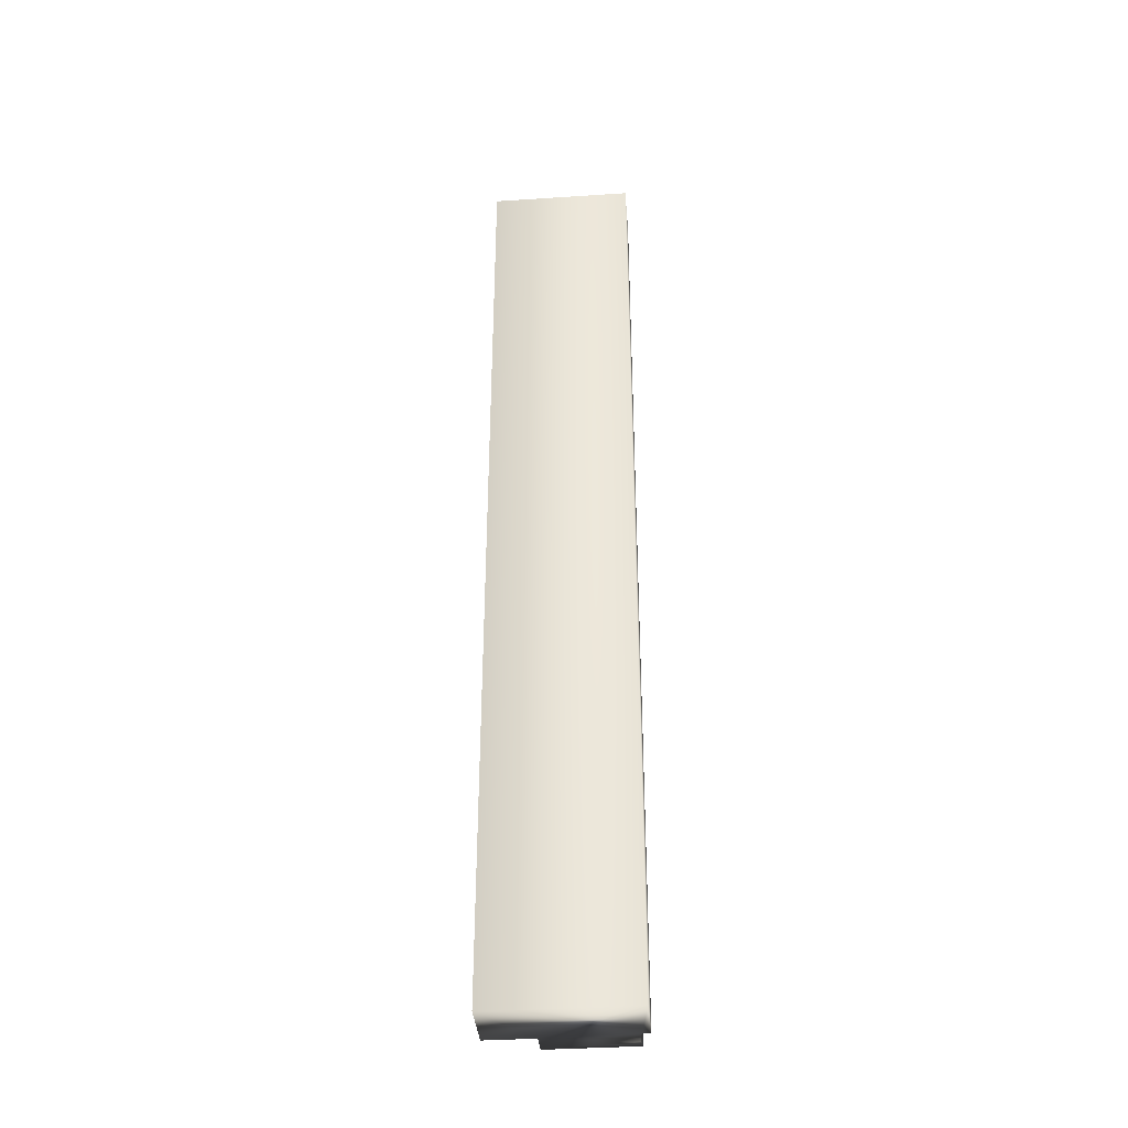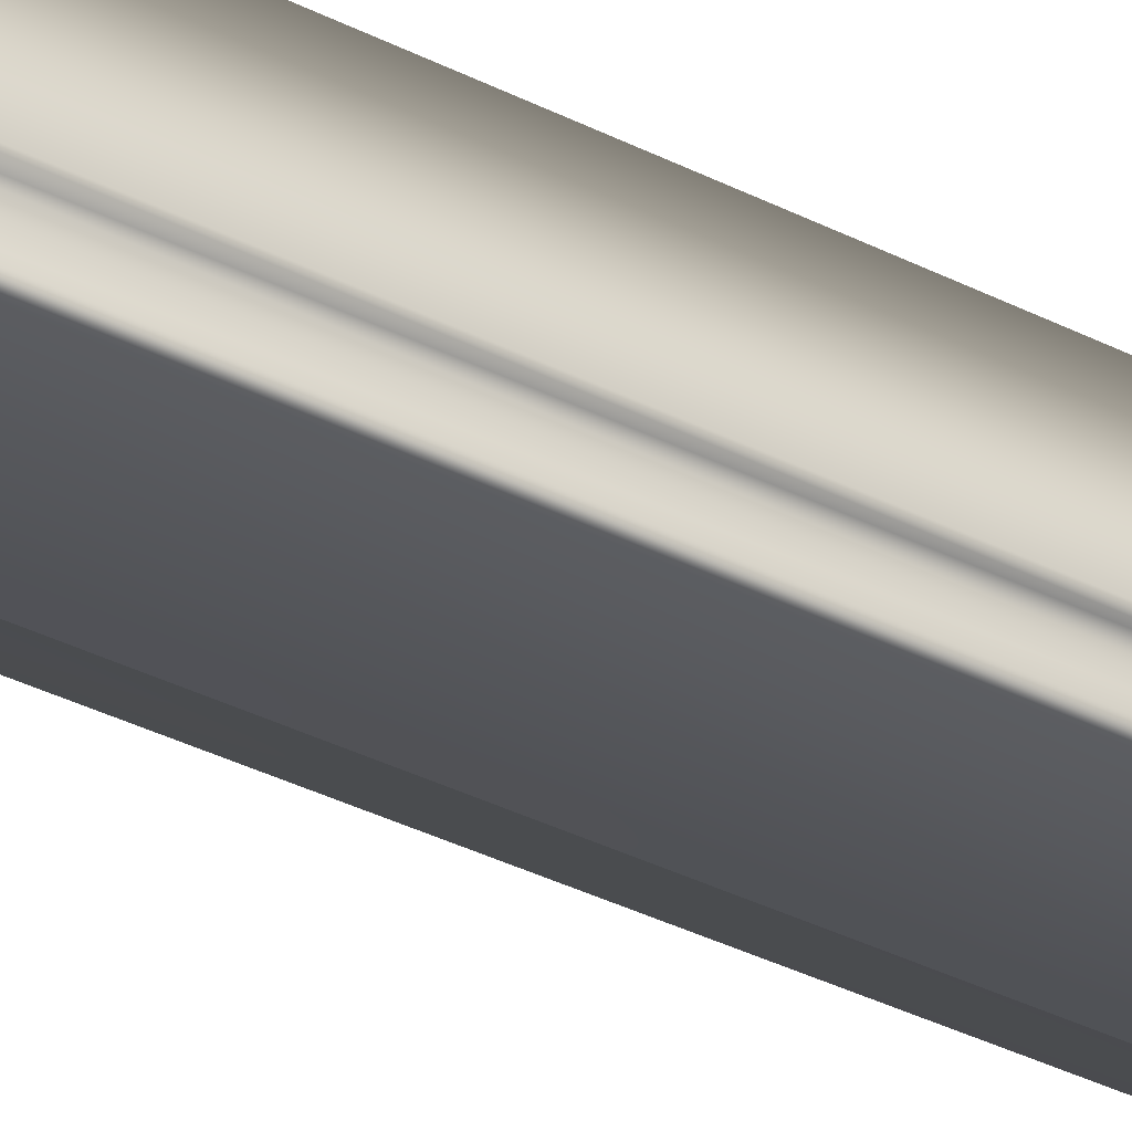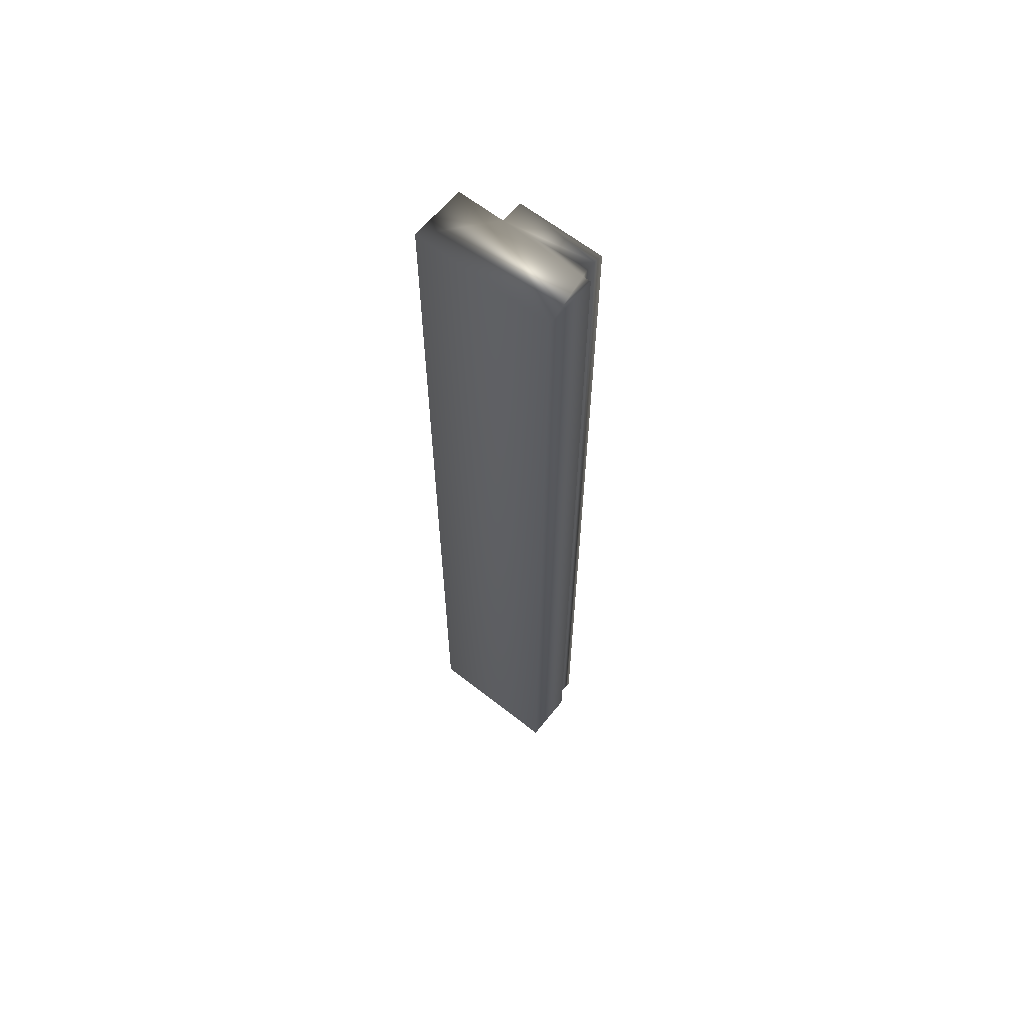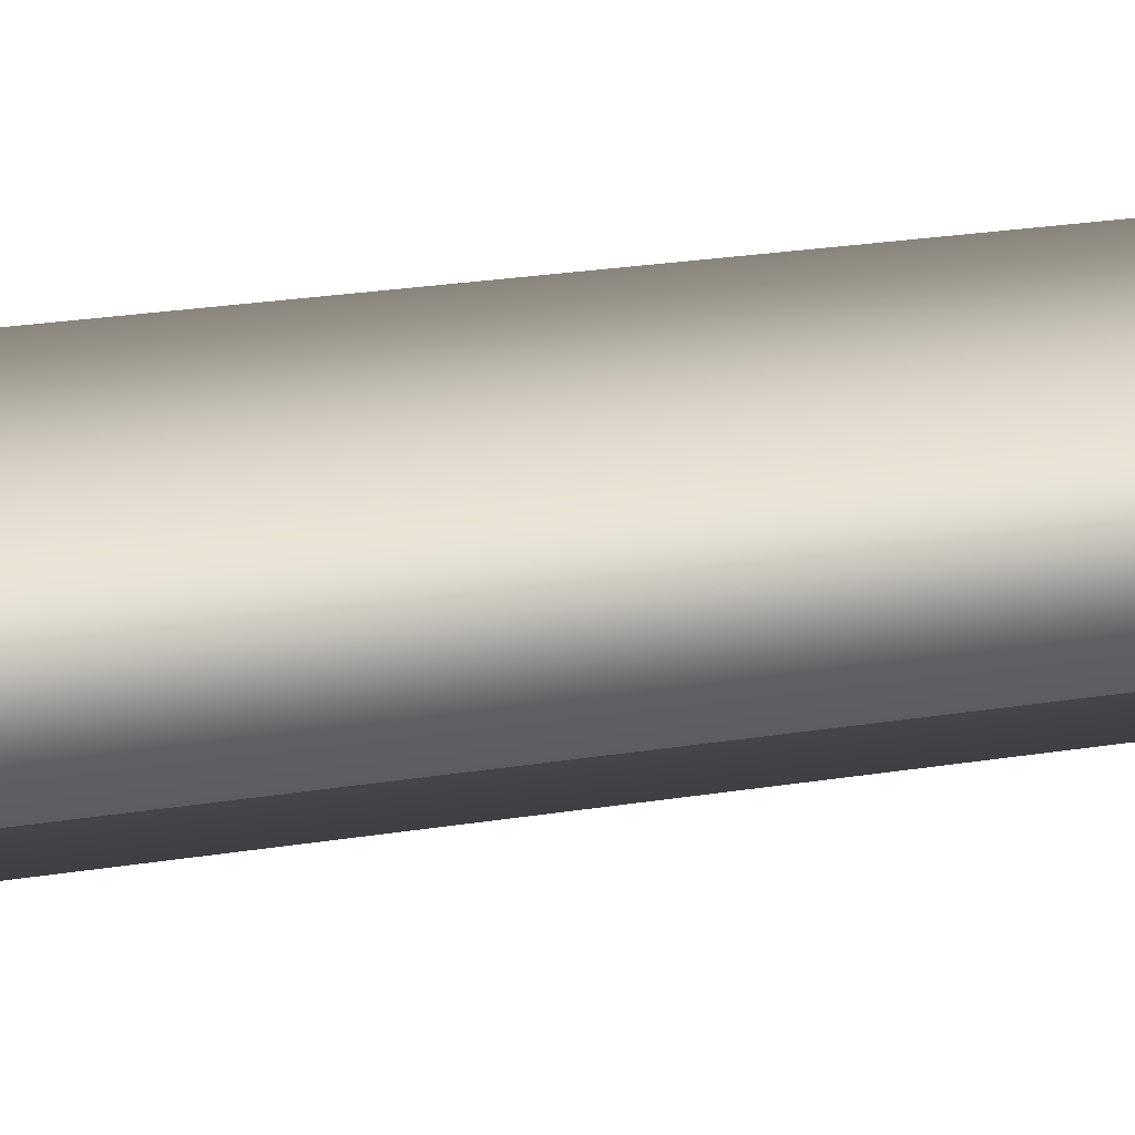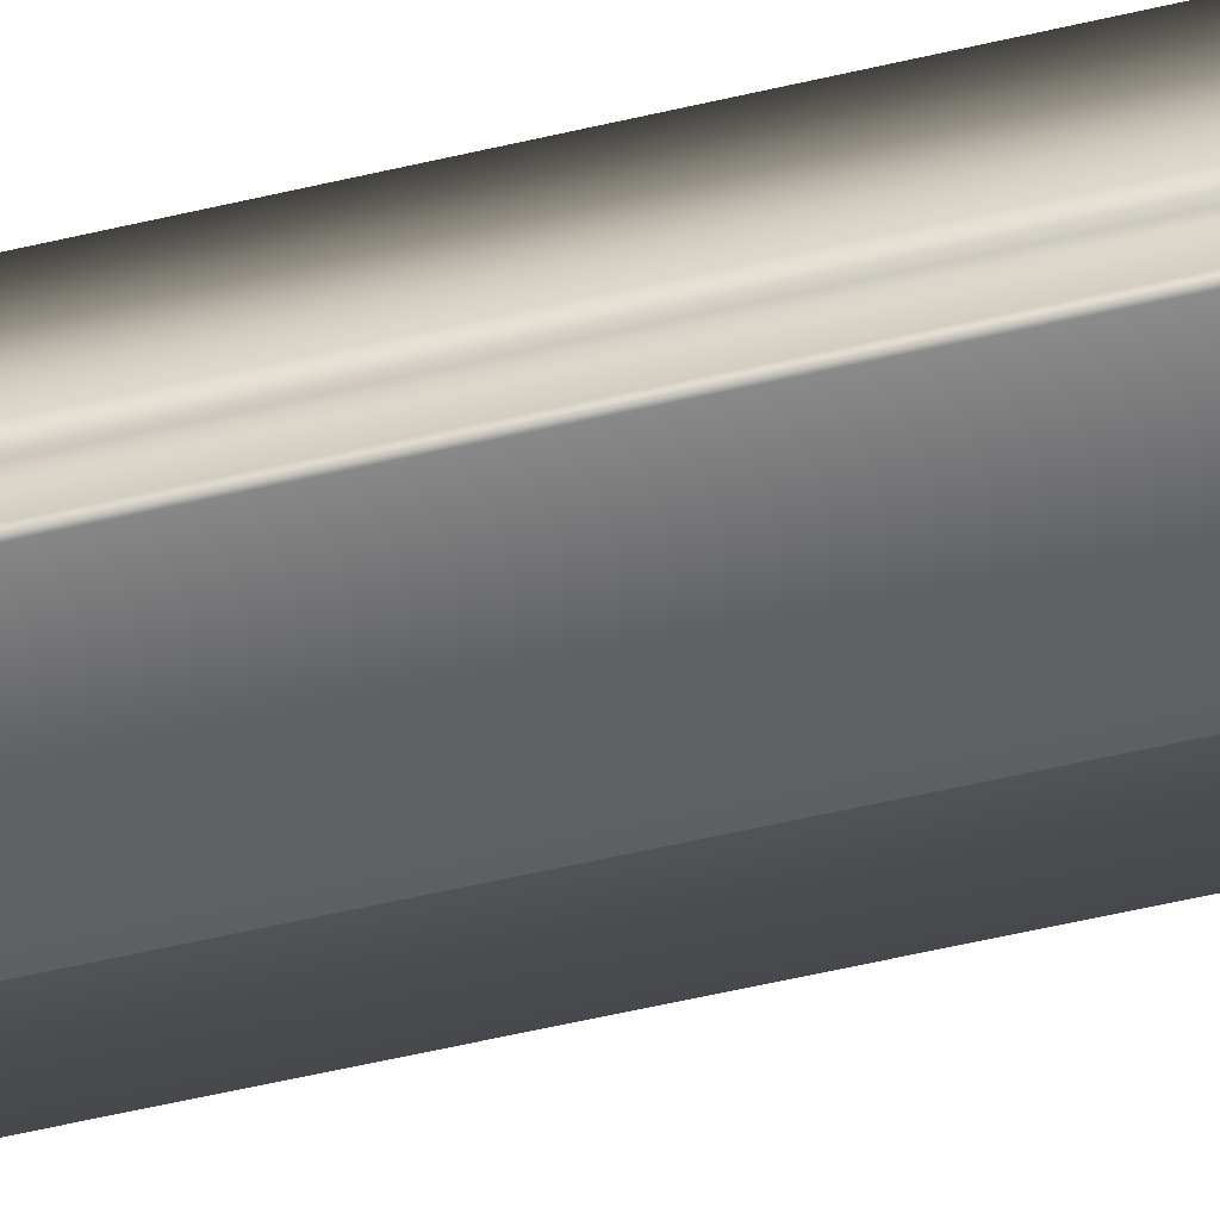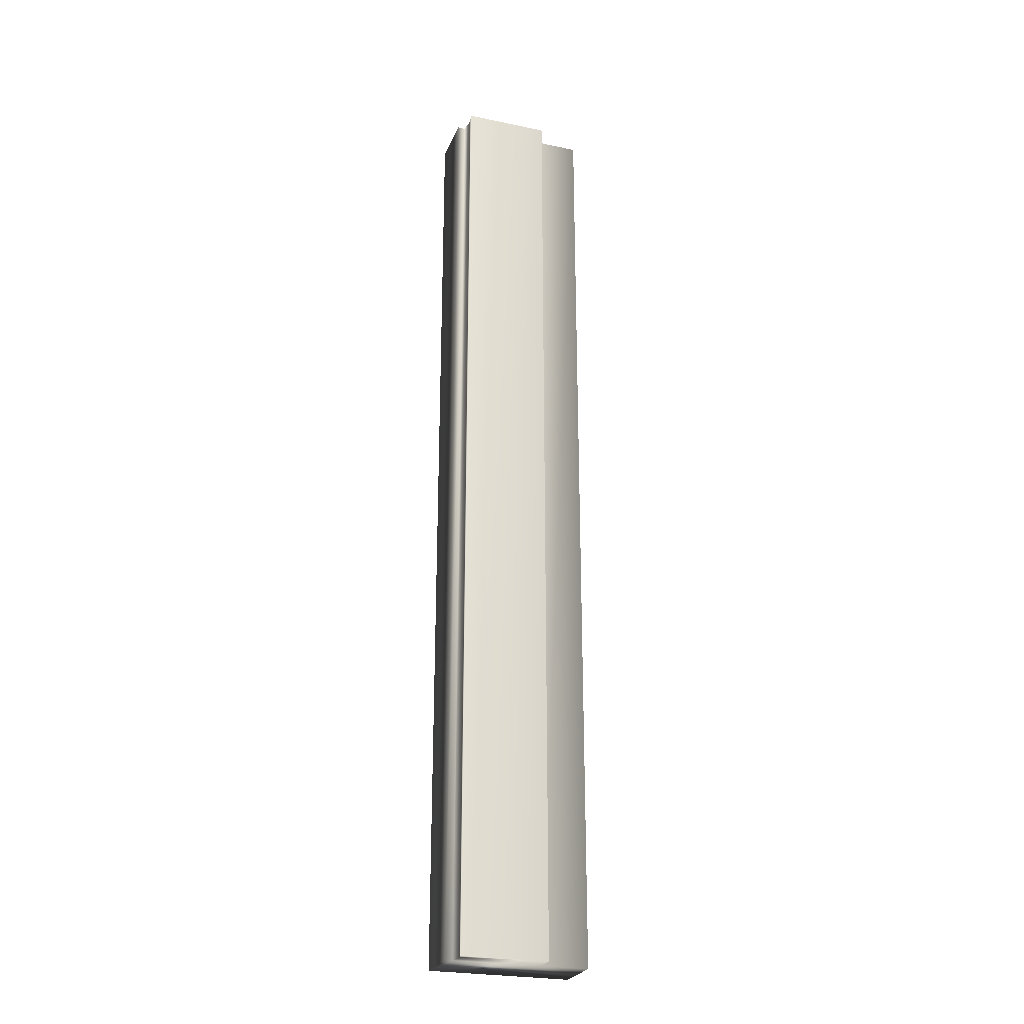
<metadata>
{"format":"obj","ext":"obj","renderer":"f3d","projection":"perspective","resolution":1024,"background":"white","views":[{"elev":-37.5,"azim":-175.2,"up":"+Z"},{"elev":-31.5,"azim":-126.9,"up":"+Y"},{"elev":63.0,"azim":-141.4,"up":"+Z"},{"elev":12.6,"azim":63.1,"up":"+Y"},{"elev":-56.2,"azim":-76.1,"up":"+Y"},{"elev":-25.5,"azim":-18.6,"up":"+Z"}]}
</metadata>
<code>
v 51.57 2.5 -93.44
v 51.57 2.583 -93.44
v 51.57 2.5 -89.92
v 51.57 2.583 -89.92
v 51.26 2.5 -93.44
v 51.26 2.5 -89.92
v 51.26 2.594 -89.92
v 51.26 2.594 -93.44
v 51.26 2.563 -89.92
v 51.26 2.563 -93.44
v 51.26 2.531 -93.44
v 51.26 2.531 -89.92
v 51.23 2.594 -93.44
v 51.23 2.594 -89.92
v 51.23 2.792 -93.44
v 51.23 2.792 -89.92
v 51.75 2.583 -89.92
v 51.75 2.792 -89.92
v 51.75 2.583 -93.44
v 51.75 2.792 -93.44
f 1 2 3
f 3 2 4
f 1 3 5
f 5 3 6
f 7 8 9
f 9 8 10
f 9 10 11
f 5 6 11
f 11 6 12
f 11 12 9
f 8 7 13
f 13 7 14
f 15 13 16
f 16 13 14
f 17 18 4
f 4 18 16
f 4 16 7
f 7 16 14
f 7 9 4
f 4 9 12
f 4 12 3
f 3 12 6
f 19 17 2
f 2 17 4
f 15 16 20
f 20 16 18
f 19 2 20
f 20 2 15
f 15 2 8
f 15 8 13
f 1 11 2
f 2 11 10
f 2 10 8
f 1 5 11
f 19 20 17
f 17 20 18

</code>
